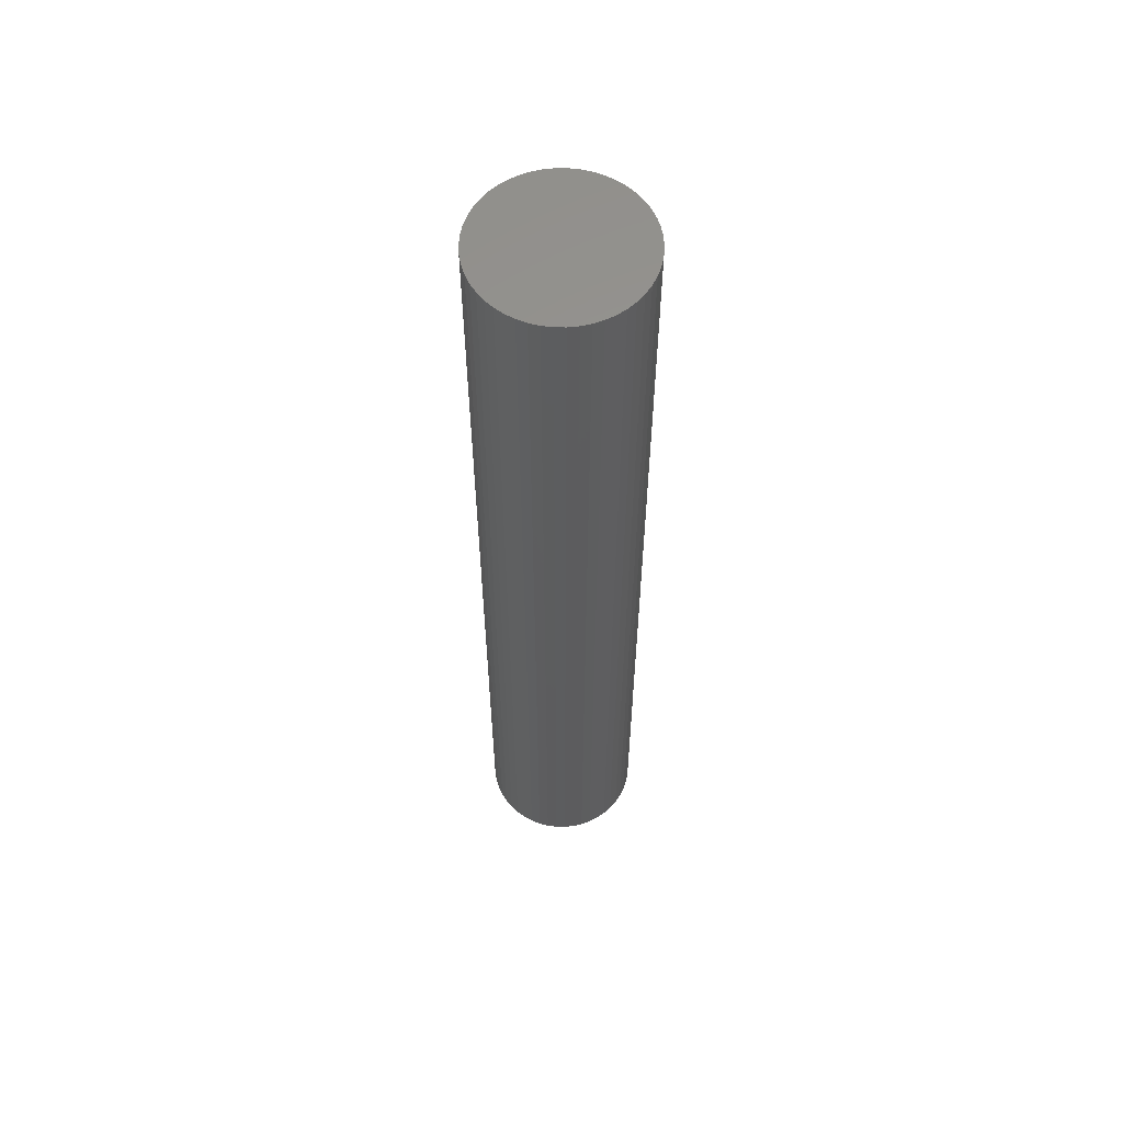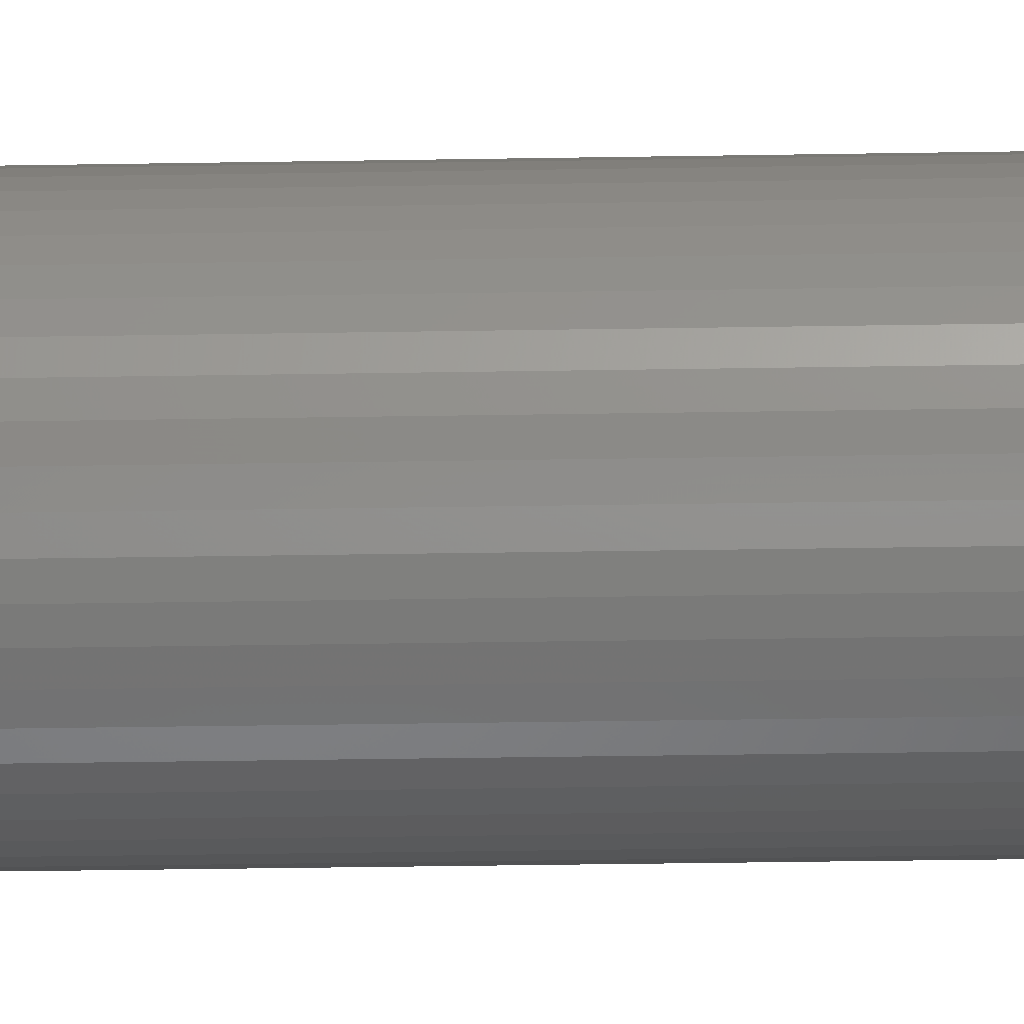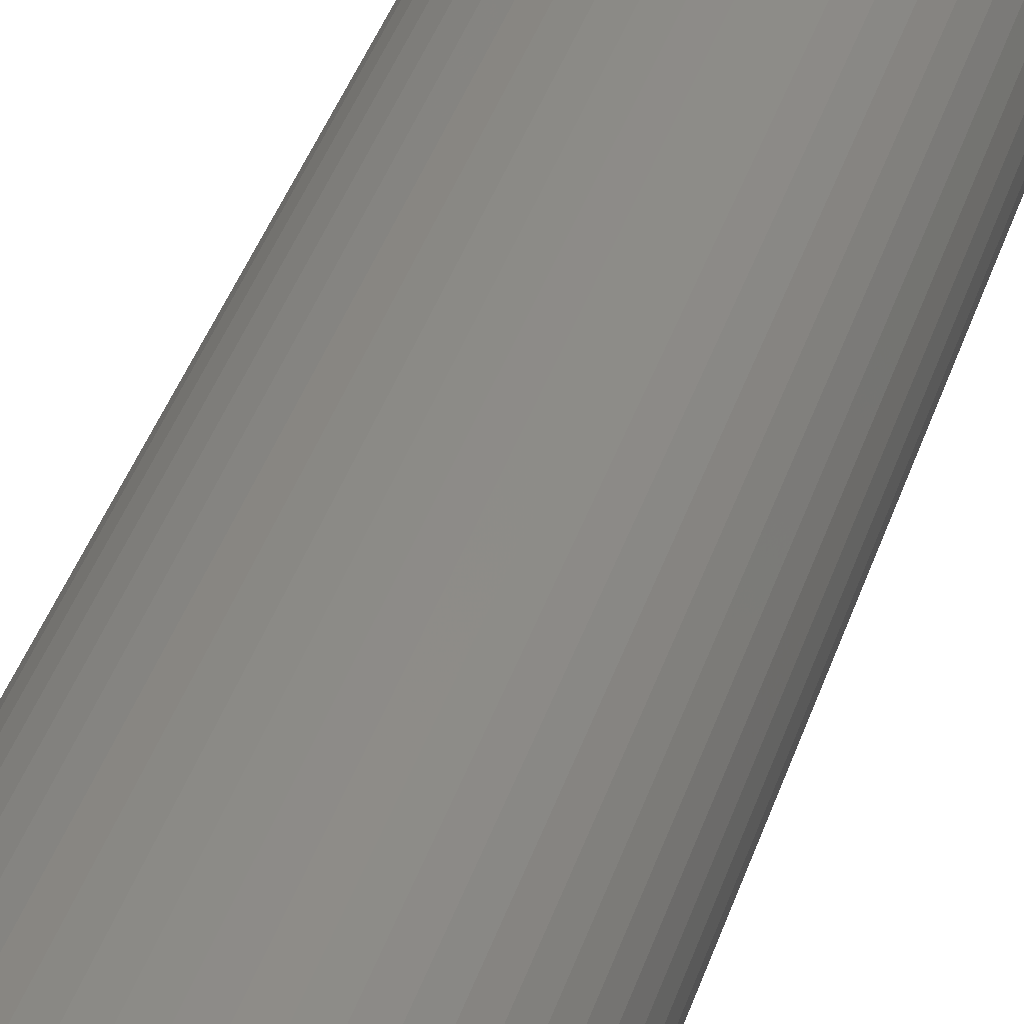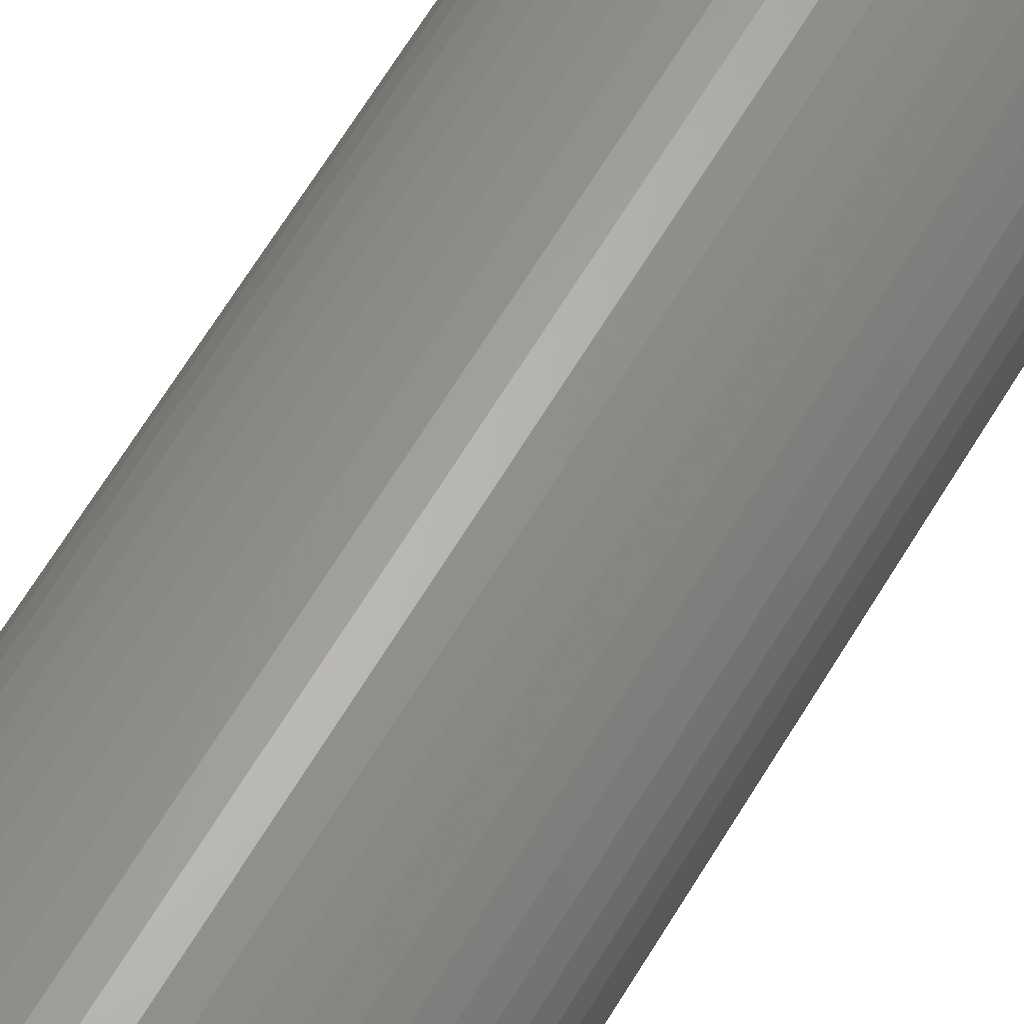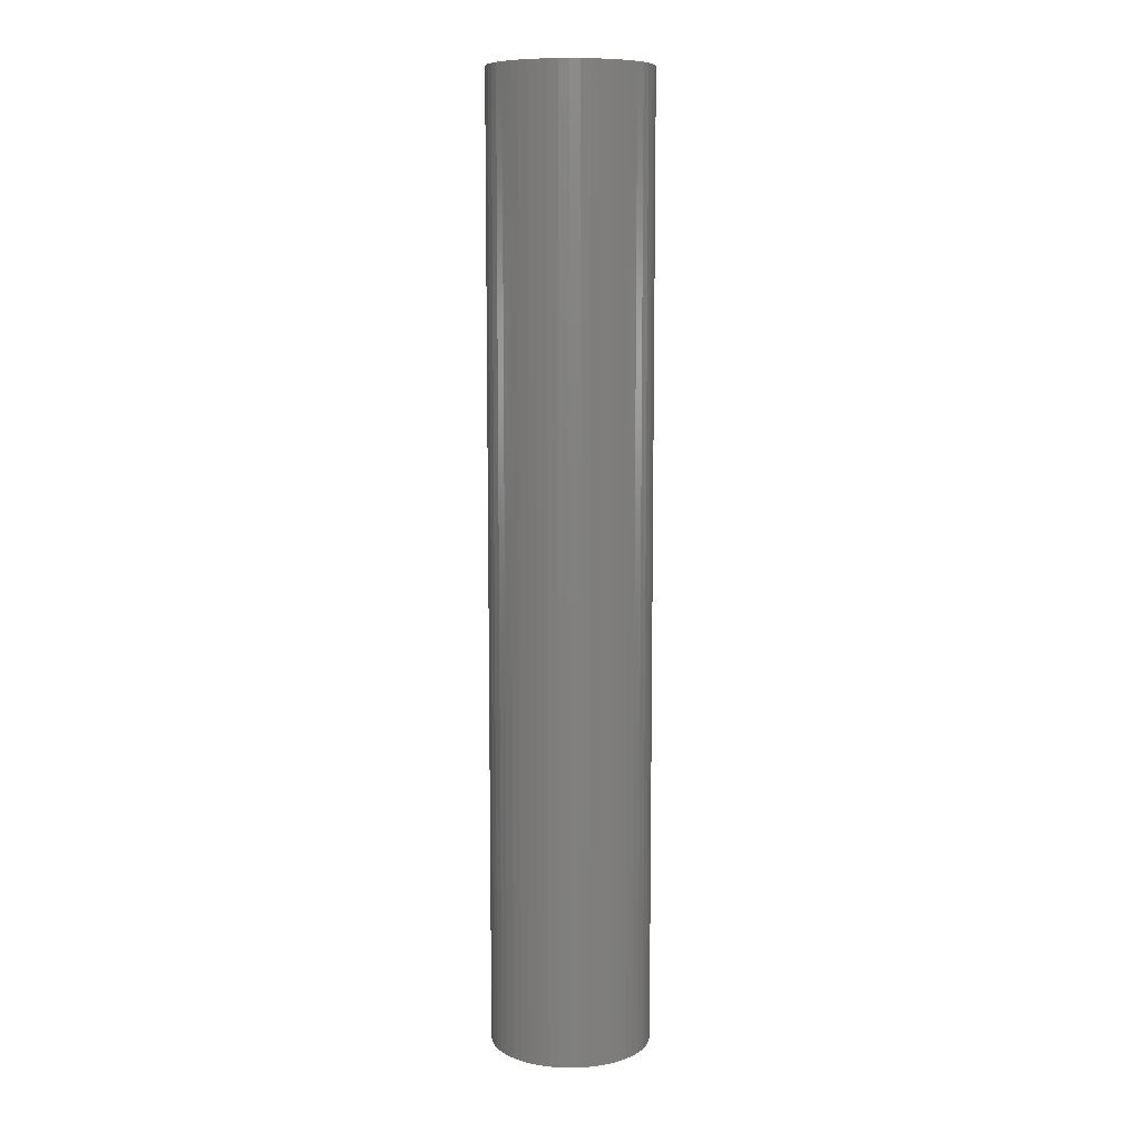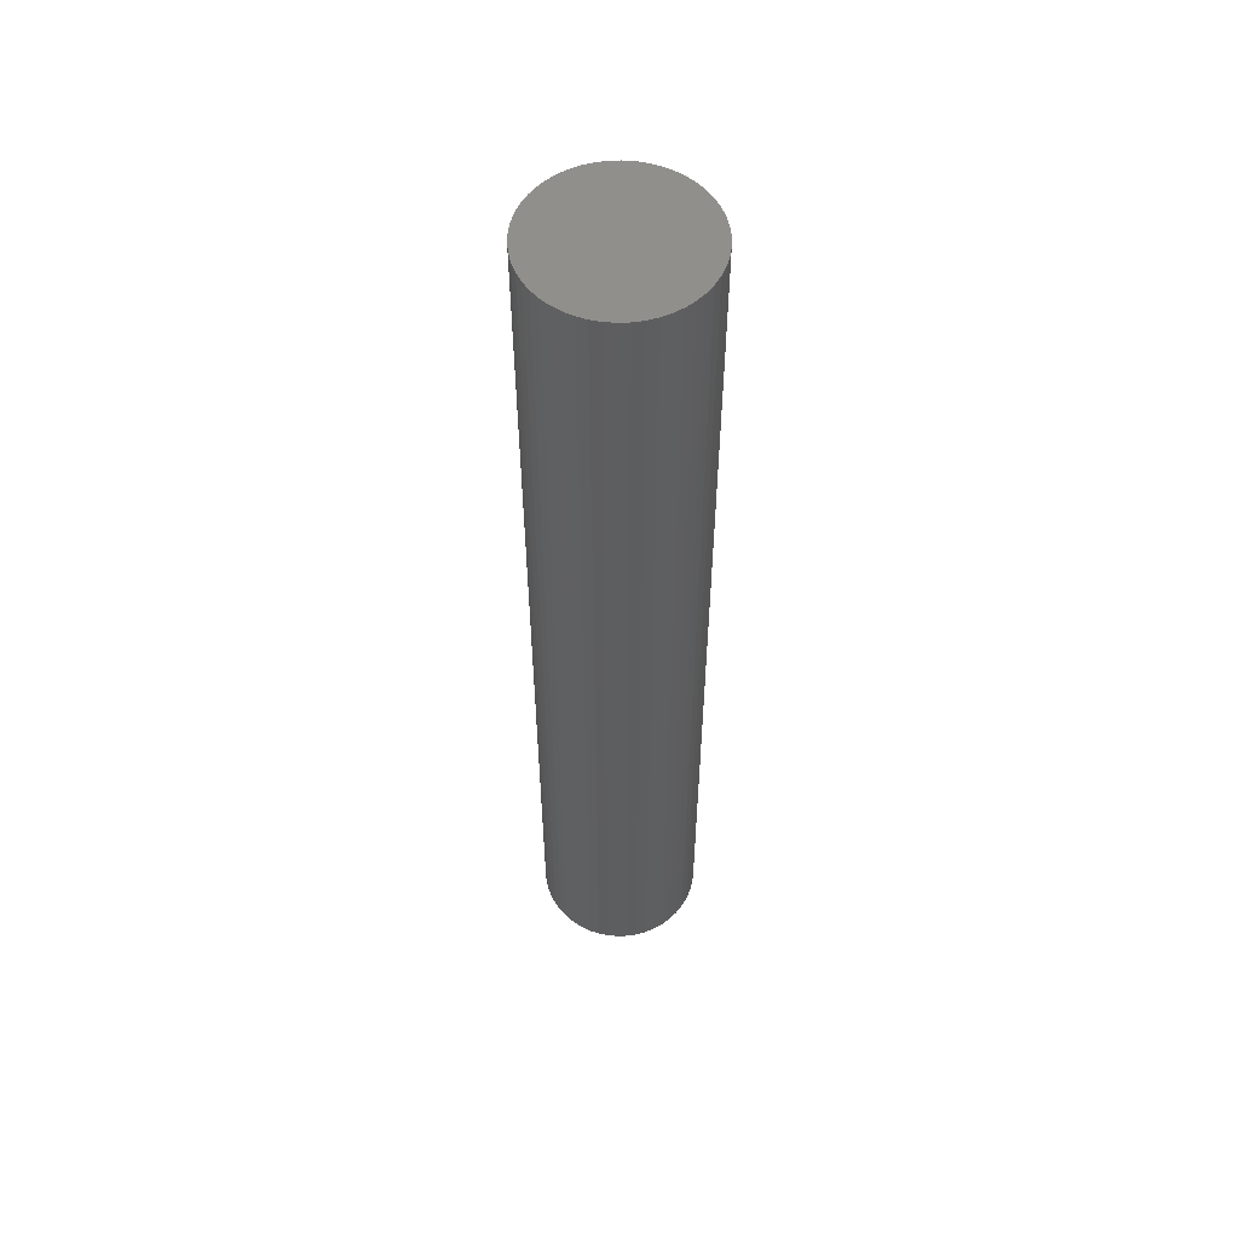
<metadata>
{"format":"stl","ext":"stl","renderer":"f3d","projection":"perspective","resolution":1024,"background":"white","views":[{"elev":59.1,"azim":-157.6,"up":"+Z"},{"elev":-29.7,"azim":91.5,"up":"+Y"},{"elev":30.9,"azim":-166.0,"up":"+Y"},{"elev":61.7,"azim":-149.7,"up":"+Y"},{"elev":9.3,"azim":-74.7,"up":"+Z"},{"elev":55.5,"azim":-2.3,"up":"+Z"}]}
</metadata>
<code>
# stl→obj: 100 verts, 196 faces
v 3.35 0 20
v 3.324 0.4199 -20
v 3.324 0.4199 20
v 3.35 0 -20
v -3.35 0 -20
v -3.324 0.4199 20
v -3.324 0.4199 -20
v -3.35 0 20
v 0.2103 3.343 -20
v -0.2103 3.343 20
v 0.2103 3.343 20
v -0.2103 3.343 -20
v 3.324 -0.4199 20
v 3.245 0.8331 20
v 3.245 -0.8331 20
v 3.115 1.233 20
v 3.115 -1.233 20
v 2.936 1.614 20
v 2.936 -1.614 20
v 2.71 1.969 20
v 2.71 -1.969 20
v 2.442 2.293 20
v 2.442 -2.293 20
v 2.135 2.581 20
v 2.135 -2.581 20
v 1.795 2.829 20
v 1.795 -2.829 20
v 1.426 3.031 20
v 1.426 -3.031 20
v 1.035 3.186 20
v 1.035 -3.186 20
v 0.6277 3.291 20
v 0.6277 -3.291 20
v 0.2103 -3.343 20
v -0.2103 -3.343 20
v -0.6277 3.291 20
v -0.6277 -3.291 20
v -1.035 3.186 20
v -1.035 -3.186 20
v -1.426 3.031 20
v -1.426 -3.031 20
v -1.795 2.829 20
v -1.795 -2.829 20
v -2.135 2.581 20
v -2.135 -2.581 20
v -2.442 2.293 20
v -2.442 -2.293 20
v -2.71 1.969 20
v -2.71 -1.969 20
v -2.936 1.614 20
v -2.936 -1.614 20
v -3.115 1.233 20
v -3.115 -1.233 20
v -3.245 0.8331 20
v -3.245 -0.8331 20
v -3.324 -0.4199 20
v 2.71 -1.969 -20
v 2.442 -2.293 -20
v 3.324 -0.4199 -20
v 3.245 -0.8331 -20
v 3.245 0.8331 -20
v 3.115 -1.233 -20
v 3.115 1.233 -20
v 2.936 -1.614 -20
v 2.936 1.614 -20
v 2.71 1.969 -20
v 2.442 2.293 -20
v 2.135 -2.581 -20
v 2.135 2.581 -20
v 1.795 -2.829 -20
v 1.795 2.829 -20
v 1.426 -3.031 -20
v 1.426 3.031 -20
v 1.035 -3.186 -20
v 1.035 3.186 -20
v 0.6277 -3.291 -20
v 0.6277 3.291 -20
v 0.2103 -3.343 -20
v -0.2103 -3.343 -20
v -0.6277 -3.291 -20
v -0.6277 3.291 -20
v -1.035 -3.186 -20
v -1.035 3.186 -20
v -1.426 -3.031 -20
v -1.426 3.031 -20
v -1.795 -2.829 -20
v -1.795 2.829 -20
v -2.135 -2.581 -20
v -2.135 2.581 -20
v -2.442 -2.293 -20
v -2.442 2.293 -20
v -2.71 -1.969 -20
v -2.71 1.969 -20
v -2.936 -1.614 -20
v -2.936 1.614 -20
v -3.115 -1.233 -20
v -3.115 1.233 -20
v -3.245 -0.8331 -20
v -3.245 0.8331 -20
v -3.324 -0.4199 -20
f 1 2 3
f 2 1 4
f 5 6 7
f 6 5 8
f 9 10 11
f 10 9 12
f 3 13 1
f 14 13 3
f 14 15 13
f 16 15 14
f 16 17 15
f 18 17 16
f 18 19 17
f 20 19 18
f 20 21 19
f 22 21 20
f 22 23 21
f 24 23 22
f 24 25 23
f 26 25 24
f 26 27 25
f 28 27 26
f 28 29 27
f 30 29 28
f 30 31 29
f 32 31 30
f 32 33 31
f 11 33 32
f 11 34 33
f 10 34 11
f 10 35 34
f 36 35 10
f 36 37 35
f 38 37 36
f 38 39 37
f 40 39 38
f 40 41 39
f 42 41 40
f 42 43 41
f 44 43 42
f 44 45 43
f 46 45 44
f 46 47 45
f 48 47 46
f 48 49 47
f 50 49 48
f 50 51 49
f 52 51 50
f 52 53 51
f 54 53 52
f 54 55 53
f 6 55 54
f 6 56 55
f 56 6 8
f 23 57 21
f 57 23 58
f 59 2 4
f 60 2 59
f 60 61 2
f 62 61 60
f 62 63 61
f 64 63 62
f 64 65 63
f 57 65 64
f 57 66 65
f 58 66 57
f 58 67 66
f 68 67 58
f 68 69 67
f 70 69 68
f 70 71 69
f 72 71 70
f 72 73 71
f 74 73 72
f 74 75 73
f 76 75 74
f 76 77 75
f 78 77 76
f 78 9 77
f 79 9 78
f 79 12 9
f 80 12 79
f 80 81 12
f 82 81 80
f 82 83 81
f 84 83 82
f 84 85 83
f 86 85 84
f 86 87 85
f 88 87 86
f 88 89 87
f 90 89 88
f 90 91 89
f 92 91 90
f 92 93 91
f 94 93 92
f 94 95 93
f 96 95 94
f 96 97 95
f 98 97 96
f 98 99 97
f 100 99 98
f 100 7 99
f 7 100 5
f 89 46 44
f 46 89 91
f 83 40 38
f 40 83 85
f 16 65 18
f 65 16 63
f 73 30 28
f 30 73 75
f 69 26 24
f 26 69 71
f 97 50 95
f 50 97 52
f 81 38 36
f 38 81 83
f 78 33 34
f 33 78 76
f 15 59 13
f 59 15 60
f 14 63 16
f 63 14 61
f 3 61 14
f 61 3 2
f 67 24 22
f 24 67 69
f 18 66 20
f 66 18 65
f 75 32 30
f 32 75 77
f 93 46 91
f 46 93 48
f 99 52 97
f 52 99 54
f 85 42 40
f 42 85 87
f 12 36 10
f 36 12 81
f 13 4 1
f 4 13 59
f 94 53 96
f 53 94 51
f 100 8 5
f 8 100 56
f 79 34 35
f 34 79 78
f 72 27 29
f 27 72 70
f 20 67 22
f 67 20 66
f 77 11 32
f 11 77 9
f 71 28 26
f 28 71 73
f 95 48 93
f 48 95 50
f 7 54 99
f 54 7 6
f 87 44 42
f 44 87 89
f 19 62 17
f 62 19 64
f 84 39 41
f 39 84 82
f 90 49 92
f 49 90 47
f 96 55 98
f 55 96 53
f 68 23 25
f 23 68 58
f 74 29 31
f 29 74 72
f 76 31 33
f 31 76 74
f 21 64 19
f 64 21 57
f 17 60 15
f 60 17 62
f 80 35 37
f 35 80 79
f 88 43 45
f 43 88 86
f 90 45 47
f 45 90 88
f 98 56 100
f 56 98 55
f 70 25 27
f 25 70 68
f 86 41 43
f 41 86 84
f 82 37 39
f 37 82 80
f 92 51 94
f 51 92 49

</code>
